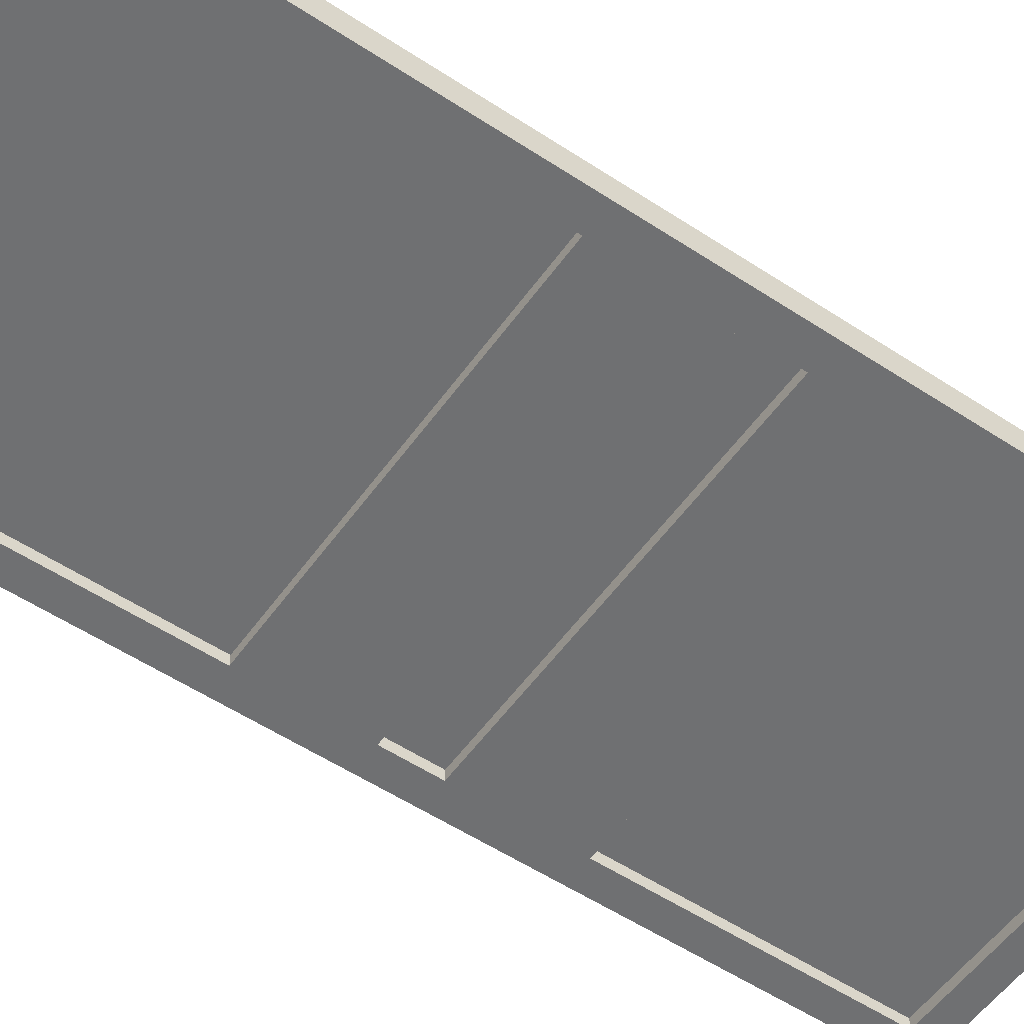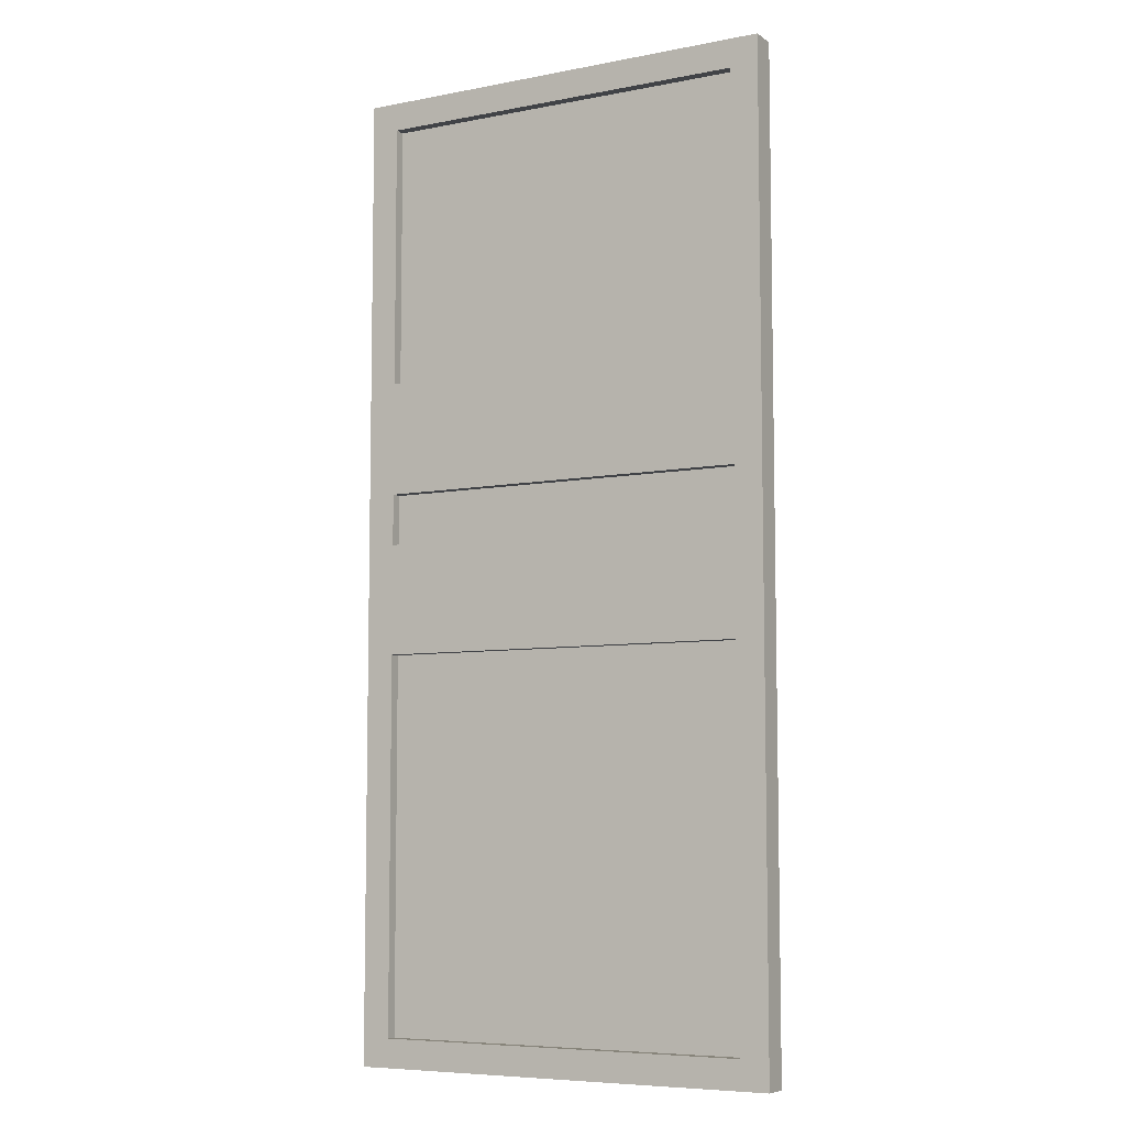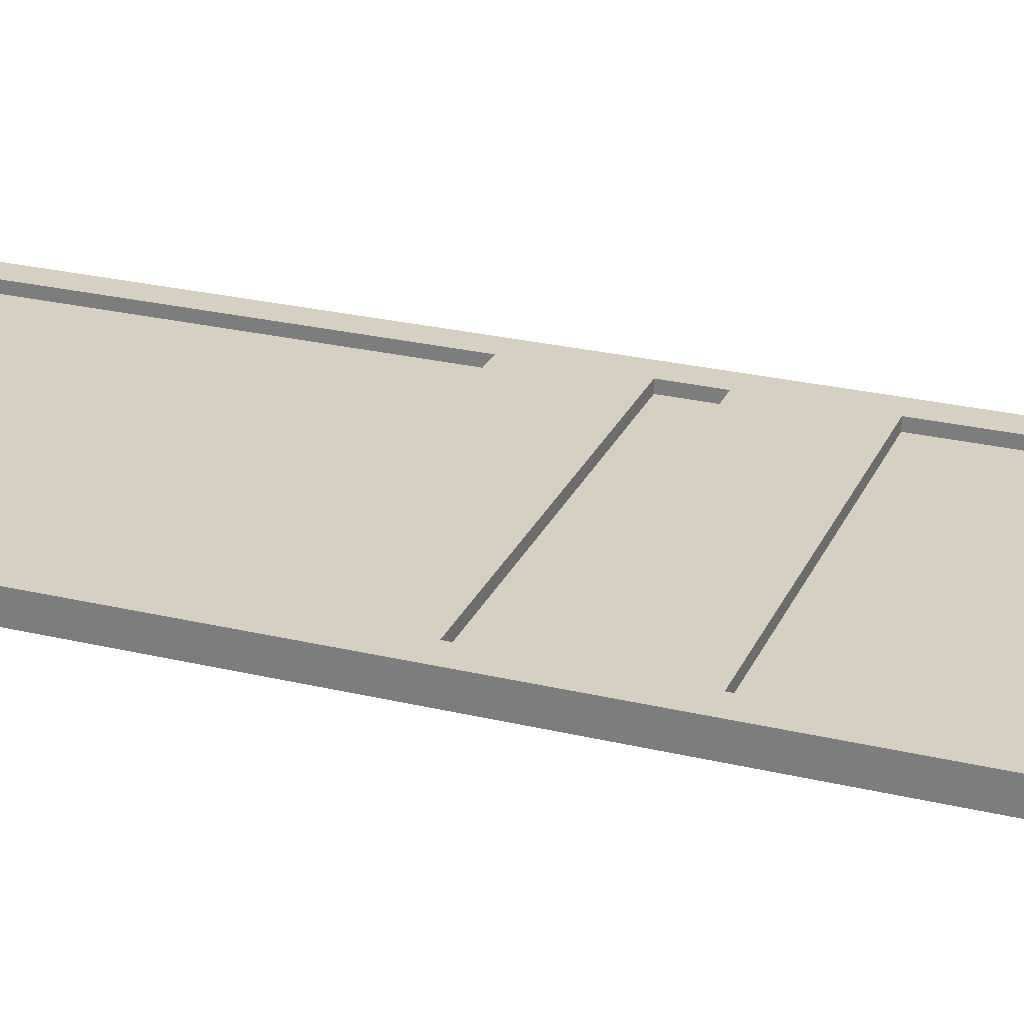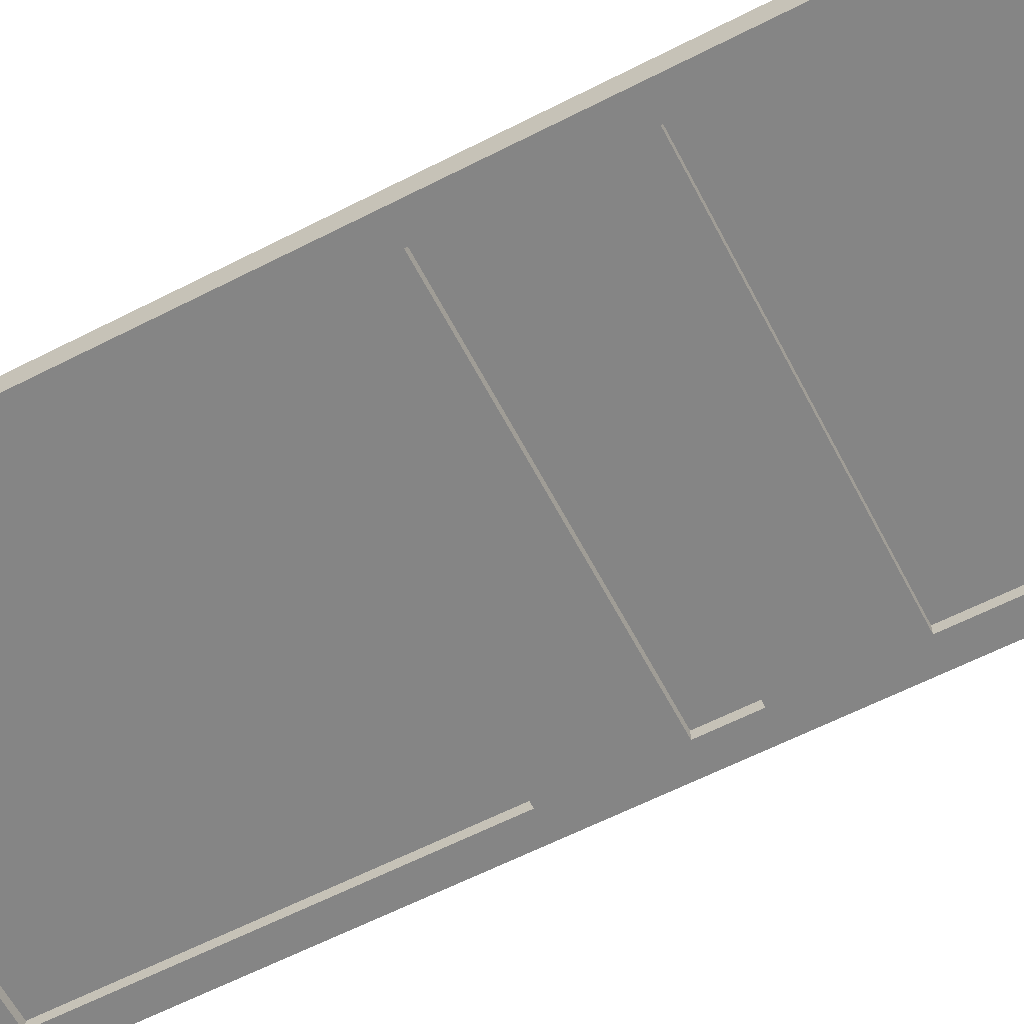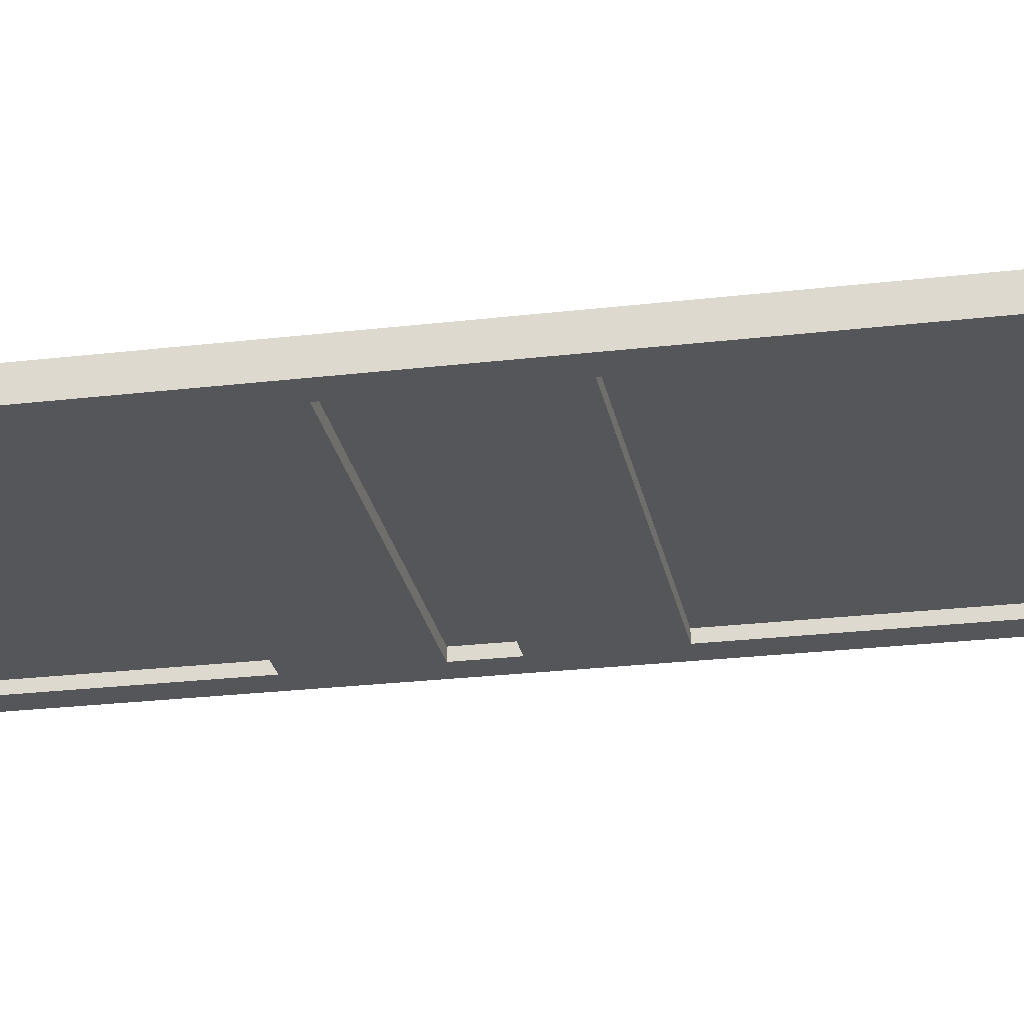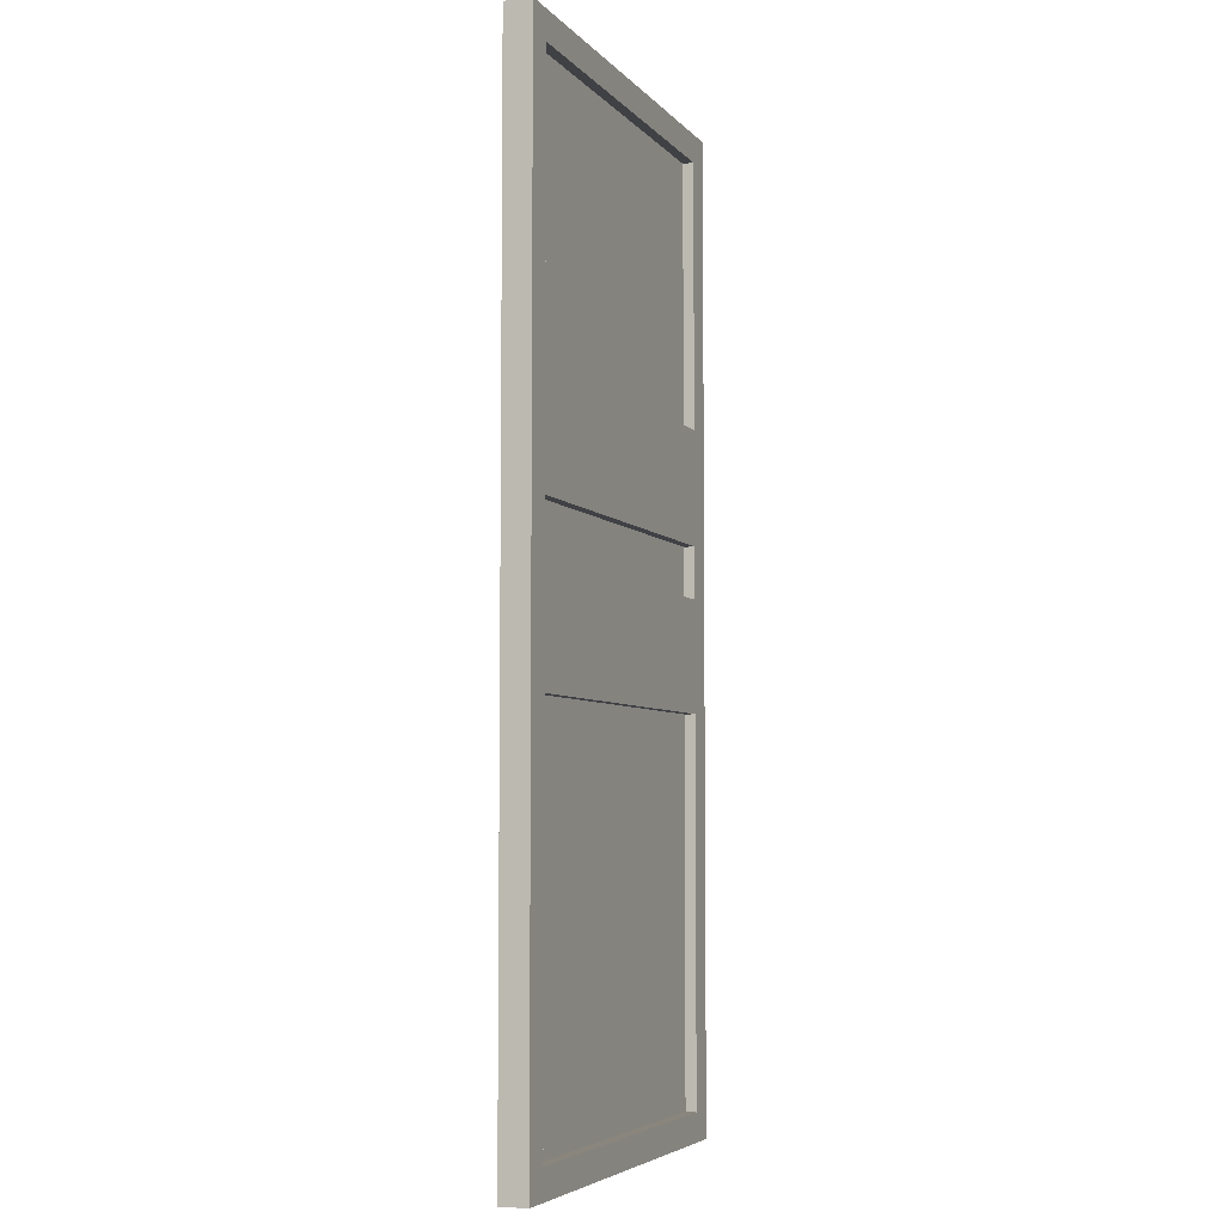
<metadata>
{"format":"obj","ext":"obj","renderer":"f3d","projection":"perspective","resolution":1024,"background":"white","views":[{"elev":-54.8,"azim":55.1,"up":"+Z"},{"elev":-7.0,"azim":29.2,"up":"+Y"},{"elev":26.5,"azim":110.5,"up":"+Z"},{"elev":-61.7,"azim":117.5,"up":"+Z"},{"elev":-25.6,"azim":-79.3,"up":"+Z"},{"elev":-5.3,"azim":-69.1,"up":"+Y"}]}
</metadata>
<code>
o Smartdoor.001
v -0.3481 0.05249 0.004739
v -0.3481 1.748 0.004739
v -0.3481 0.05249 -0.004739
v -0.3481 1.748 -0.004739
v 0.3481 0.05249 0.004739
v 0.3481 1.748 0.004739
v 0.3481 0.05249 -0.004739
v 0.3481 1.748 -0.004739
v -0.3481 0.7475 0.004739
v -0.3481 0.7475 -0.004739
v 0.3481 0.7475 -0.004739
v 0.3481 0.7475 0.004739
v -0.3481 0.9515 0.004739
v -0.3481 0.9515 -0.004739
v 0.3481 0.9515 -0.004739
v 0.3481 0.9515 0.004739
v -0.3481 1.047 0.004739
v -0.3481 1.047 -0.004739
v 0.3481 1.047 -0.004739
v 0.3481 1.047 0.004739
v -0.3481 1.257 0.004739
v -0.3481 1.257 -0.004739
v 0.3481 1.257 -0.004739
v 0.3481 1.257 0.004739
v -0.4006 1.204 0.025
v -0.4006 1.8 0.025
v -0.4006 0.8 -0.025
v -0.4006 0 -0.025
v 0.4006 0 -0.025
v -0.4006 1.8 -0.025
v 0.4006 1.8 -0.025
v 0.4006 0.8 -0.025
v 0.4006 0.8 0.025
v 0.4006 0 0.025
v -0.4006 0 0.025
v 0.4006 1.8 0.025
v -0.4006 0.8 0.025
v 0.4006 0.899 0.025
v -0.4006 0.899 0.025
v -0.4006 0.899 -0.025
v 0.4006 0.899 -0.025
v -0.4006 1.099 -0.025
v 0.4006 1.099 -0.025
v 0.4006 1.099 0.025
v -0.4006 1.099 0.025
v -0.4006 1.204 -0.025
v 0.4006 1.204 -0.025
v 0.4006 1.204 0.025
v -0.3481 1.257 0.025
v -0.3481 1.748 0.025
v -0.3481 0.7475 -0.025
v -0.3481 0.05249 -0.025
v 0.3481 0.05249 -0.025
v -0.3481 1.748 -0.025
v 0.3481 1.748 -0.025
v 0.3481 0.7475 -0.025
v 0.3481 0.7475 0.025
v 0.3481 0.05249 0.025
v -0.3481 0.05249 0.025
v 0.3481 1.748 0.025
v -0.3481 0.7475 0.025
v 0.3481 0.9515 0.025
v -0.3481 0.9515 0.025
v -0.3481 0.9515 -0.025
v 0.3481 0.9515 -0.025
v -0.3481 1.047 -0.025
v 0.3481 1.047 -0.025
v 0.3481 1.047 0.025
v -0.3481 1.047 0.025
v -0.3481 1.257 -0.025
v 0.3481 1.257 -0.025
v 0.3481 1.257 0.025
f 25 26 30 46
f 22 4 8 23
f 47 31 36 48
f 24 6 2 21
f 28 29 34 35
f 31 30 26 36
f 5 12 9 1
f 29 32 33 34
f 3 10 11 7
f 35 37 27 28
f 33 38 39 37
f 32 41 38 33
f 27 40 41 32
f 37 39 40 27
f 41 43 44 38
f 14 18 19 15
f 39 45 42 40
f 44 48 25 45
f 43 47 48 44
f 42 46 47 43
f 45 25 46 42
f 16 20 17 13
f 49 50 26 25
f 51 52 28 27
f 52 53 29 28
f 55 54 30 31
f 53 56 32 29
f 57 58 34 33
f 58 59 35 34
f 50 60 36 26
f 59 61 37 35
f 61 57 33 37
f 56 51 27 32
f 62 63 39 38
f 64 65 41 40
f 66 64 40 42
f 65 67 43 41
f 68 62 38 44
f 63 69 45 39
f 69 68 44 45
f 67 66 42 43
f 54 70 46 30
f 71 55 31 47
f 60 72 48 36
f 72 49 25 48
f 70 71 47 46
f 21 2 50 49
f 10 3 52 51
f 3 7 53 52
f 8 4 54 55
f 7 11 56 53
f 12 5 58 57
f 5 1 59 58
f 2 6 60 50
f 1 9 61 59
f 9 12 57 61
f 11 10 51 56
f 16 13 63 62
f 14 15 65 64
f 18 14 64 66
f 15 19 67 65
f 20 16 62 68
f 13 17 69 63
f 17 20 68 69
f 19 18 66 67
f 4 22 70 54
f 23 8 55 71
f 6 24 72 60
f 24 21 49 72
f 22 23 71 70

</code>
